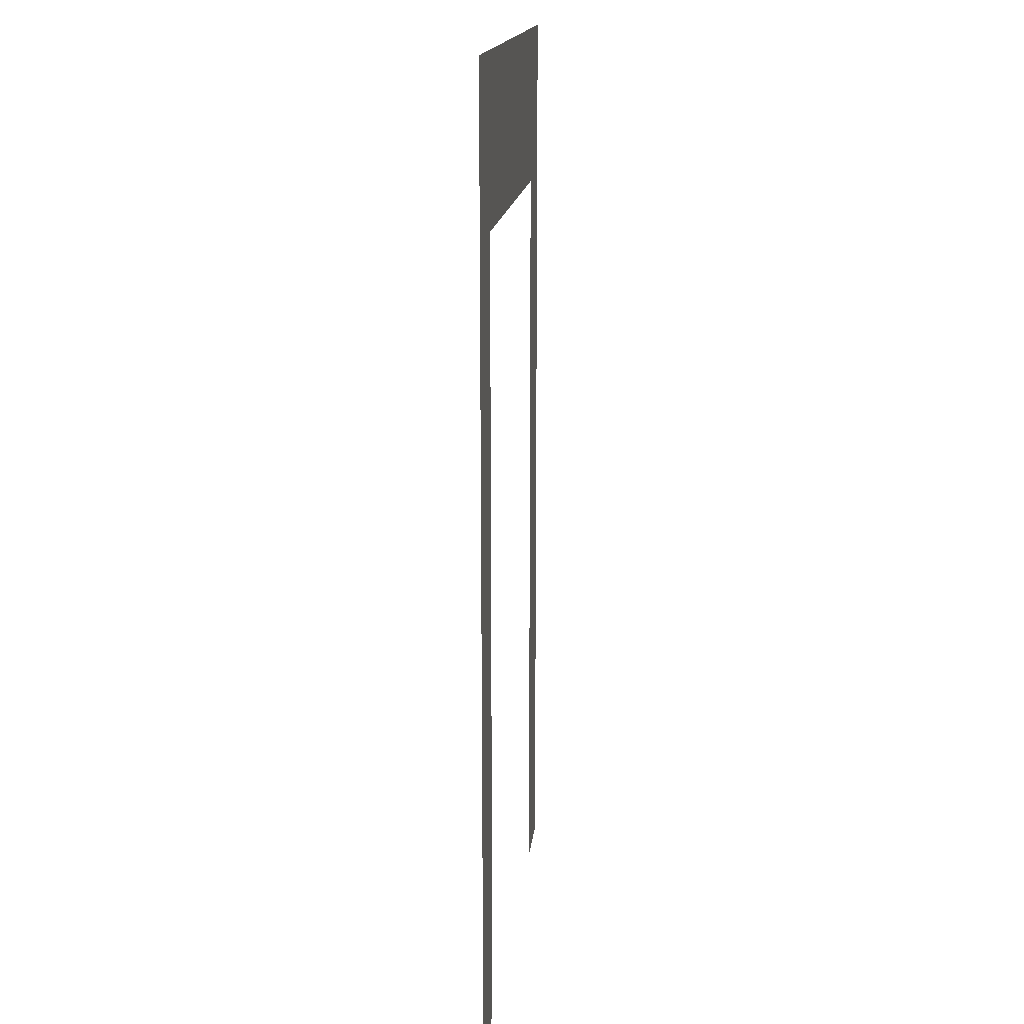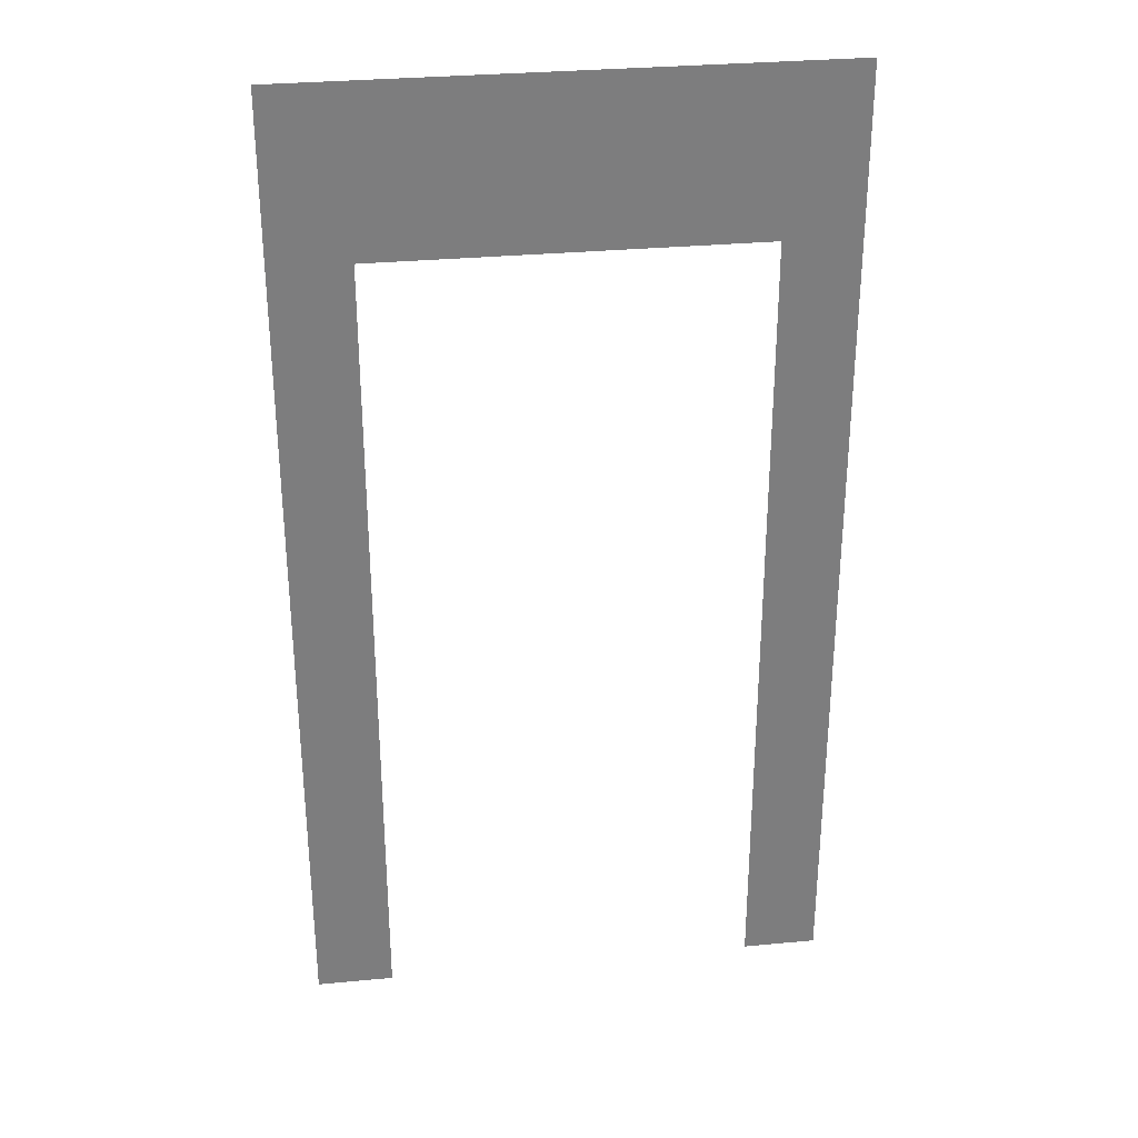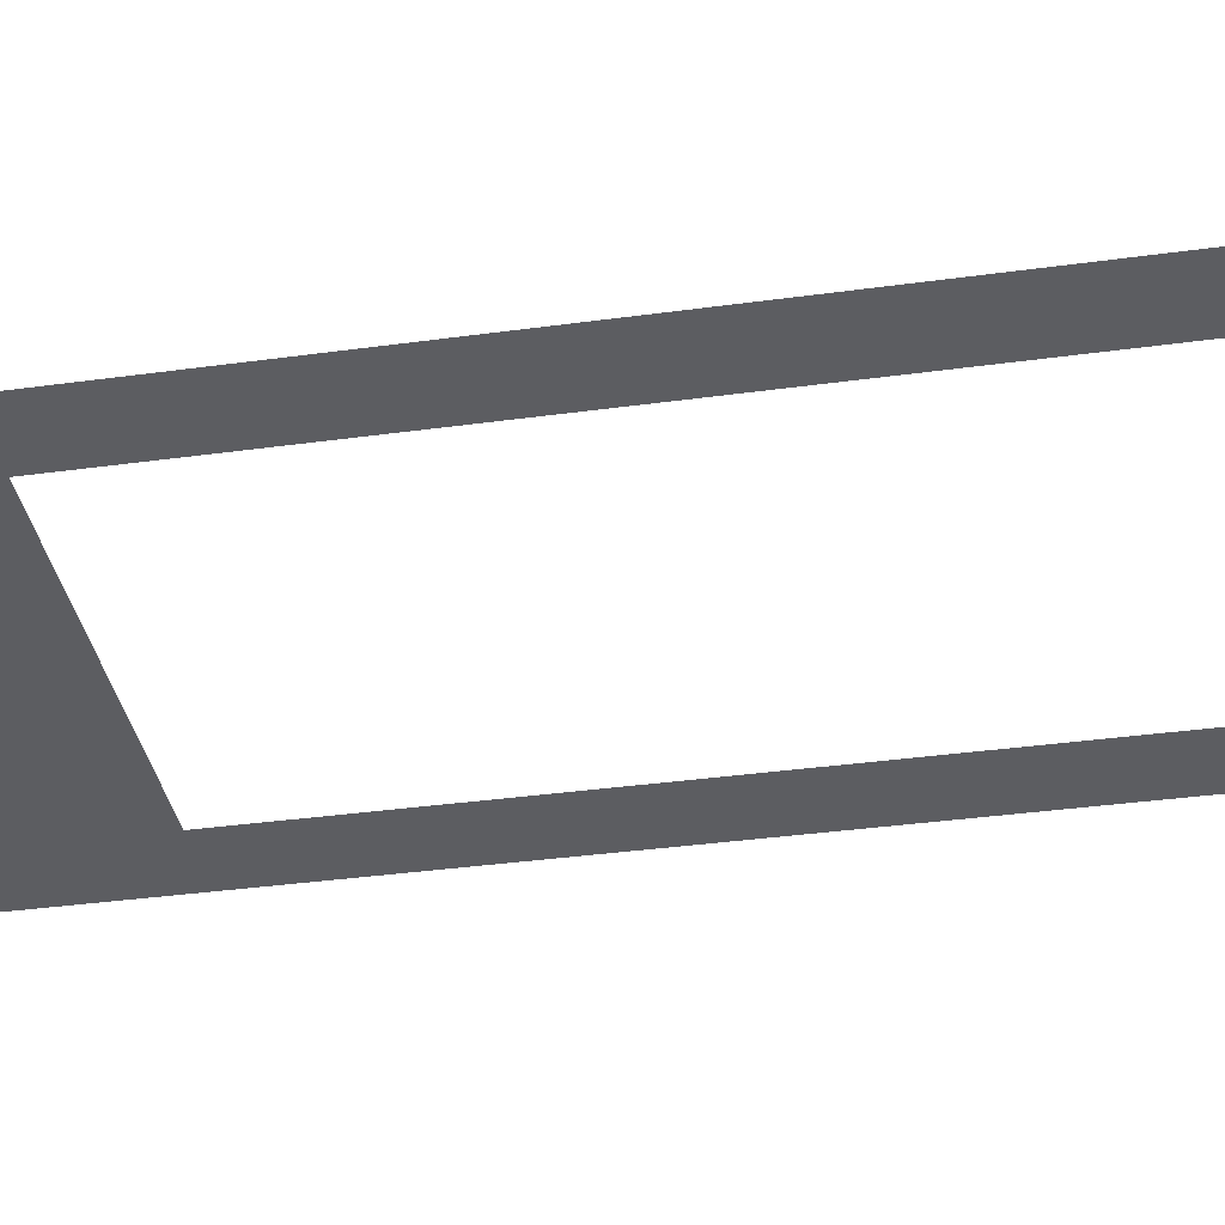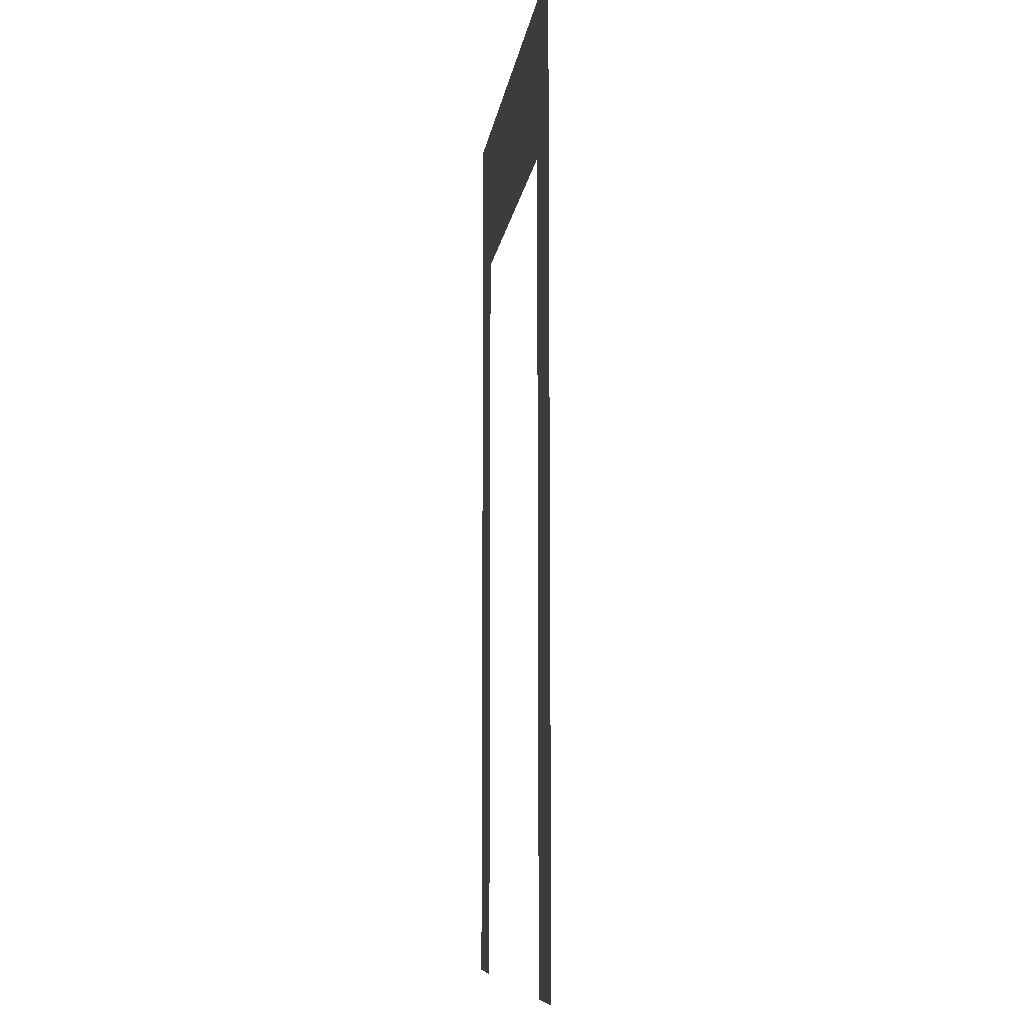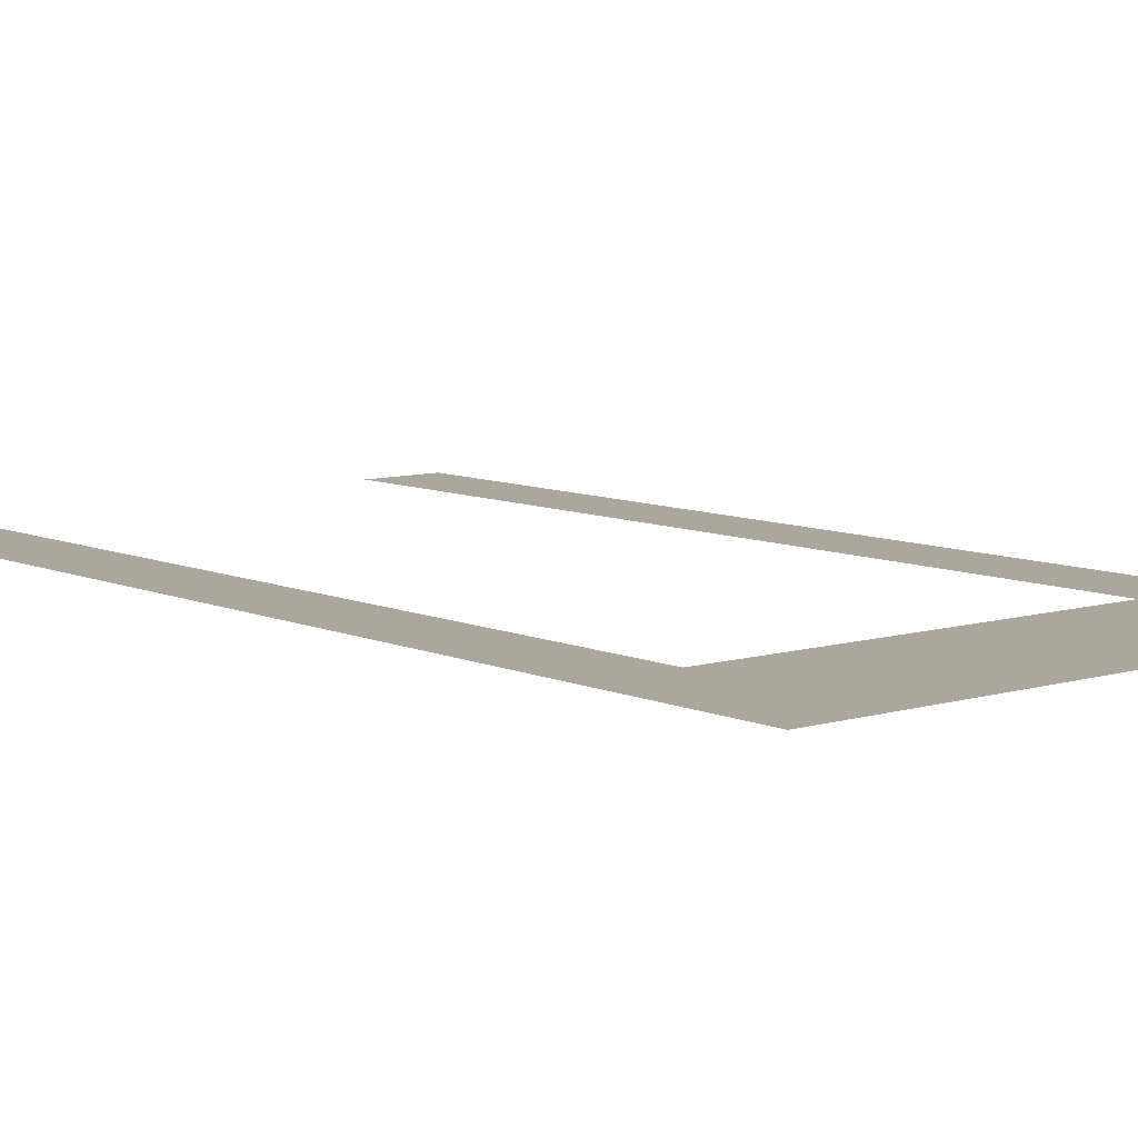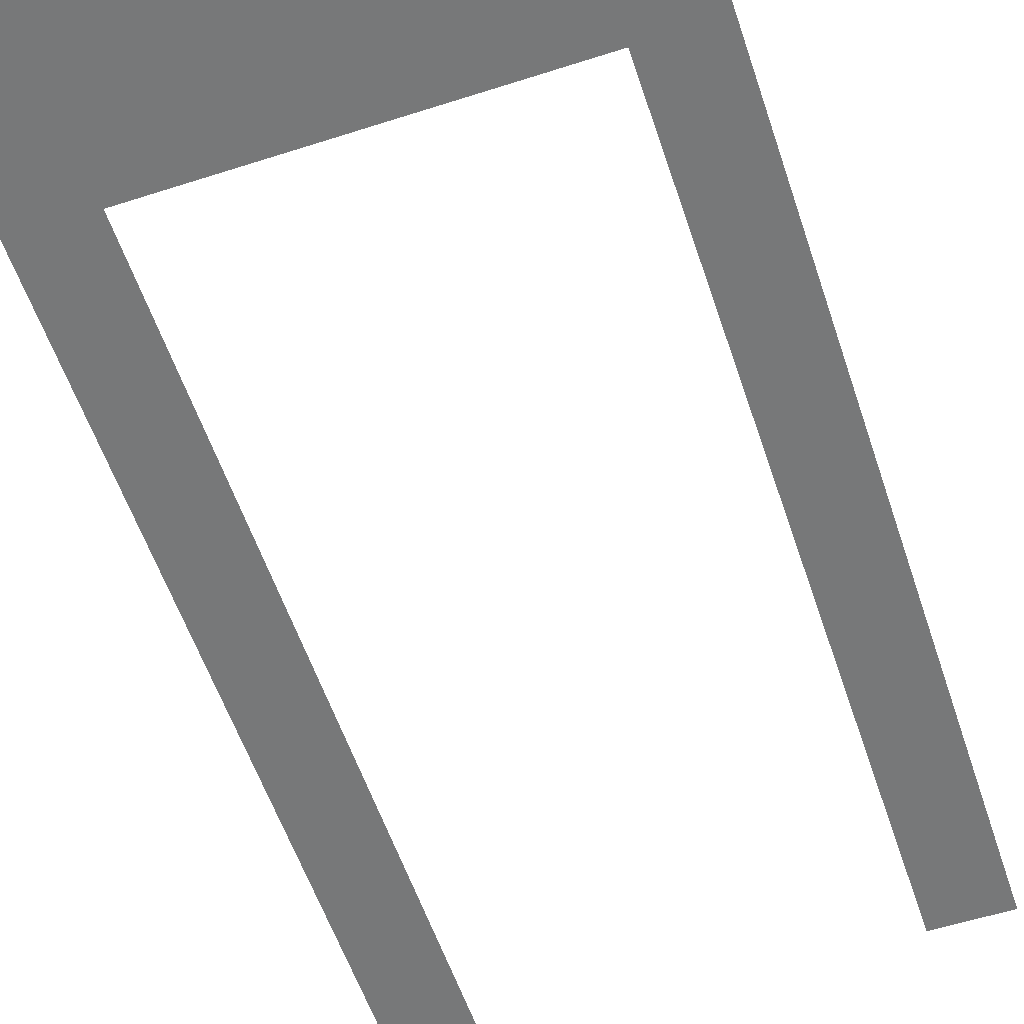
<metadata>
{"format":"obj","ext":"obj","renderer":"f3d","projection":"perspective","resolution":1024,"background":"white","views":[{"elev":16.3,"azim":96.2,"up":"+Y"},{"elev":31.2,"azim":172.4,"up":"+Y"},{"elev":-37.1,"azim":-80.0,"up":"+Z"},{"elev":-9.3,"azim":82.4,"up":"+Y"},{"elev":8.4,"azim":140.3,"up":"+Z"},{"elev":-57.3,"azim":-161.5,"up":"+Z"}]}
</metadata>
<code>
o #ID84
v -0.4505 -0.9071 -0.1085
v -0.3236 0.4706 -0.1085
v -0.3236 -0.9071 -0.1085
v -0.4505 0.749 -0.1085
v 0.4478 0.749 -0.1085
v 0.3172 0.4706 -0.1085
v 0.4478 -0.9071 -0.1085
v 0.3172 -0.9071 -0.1085
v -0.3236 0.4706 -0.1085
v 0.3172 0.4706 -0.1085
v -0.4505 0.749 -0.1085
v 0.3172 -0.9071 -0.1085
v 0.4478 -0.9071 -0.1085
v 0.4478 0.749 -0.1085
v -0.4505 -0.9071 -0.1085
v -0.3236 -0.9071 -0.1085
f 1 2 3
f 2 1 4
f 5 6 4
f 6 5 7
f 6 7 8
f 4 6 2
f 9 10 11
f 12 13 10
f 13 14 10
f 11 10 14
f 11 15 9
f 16 9 15

</code>
